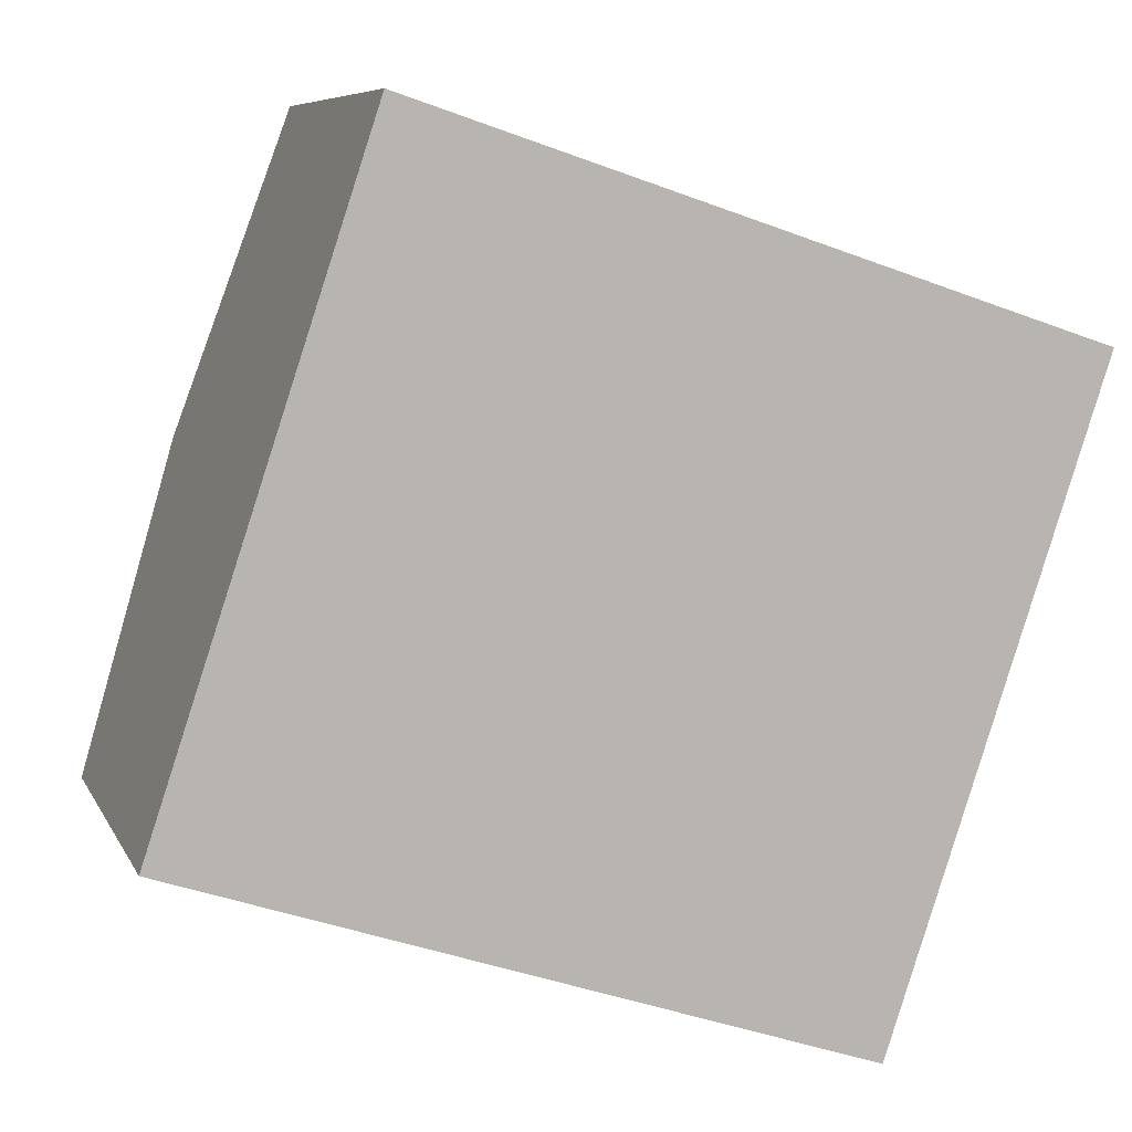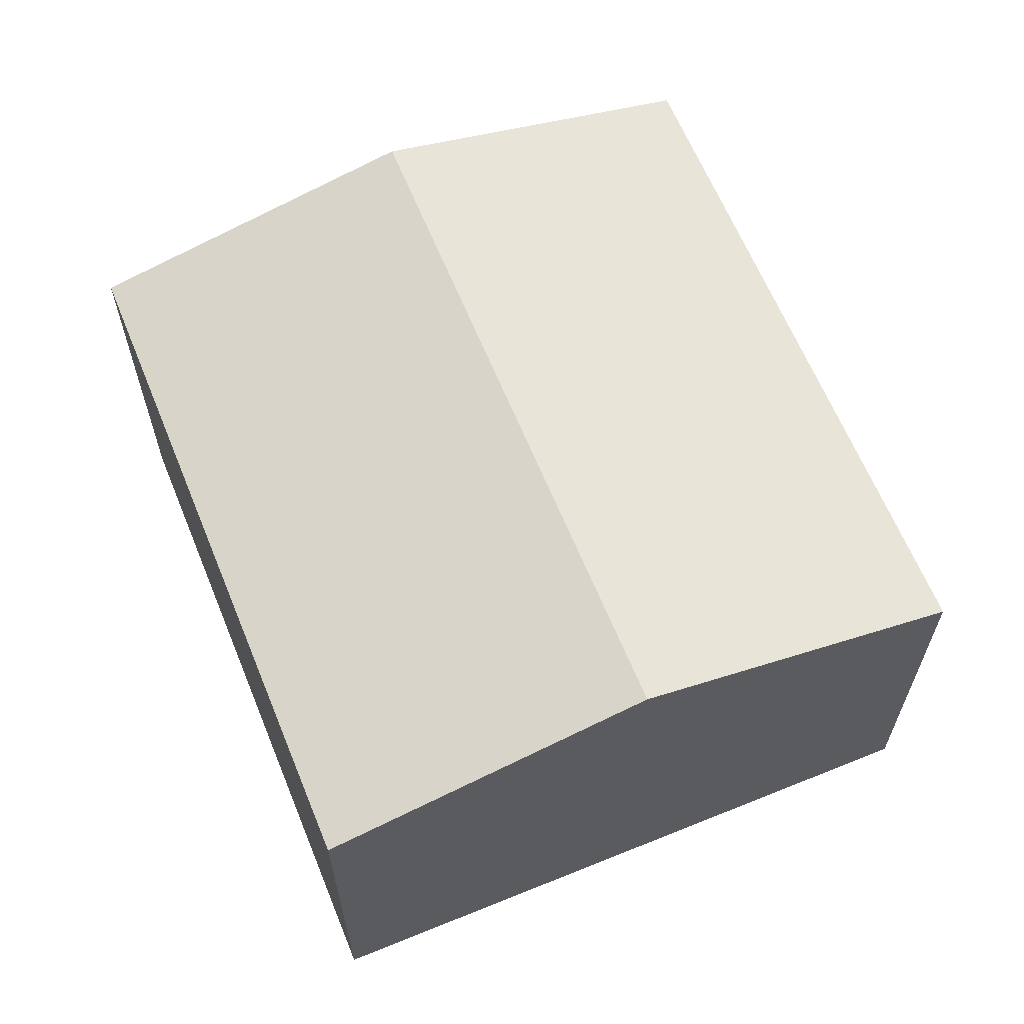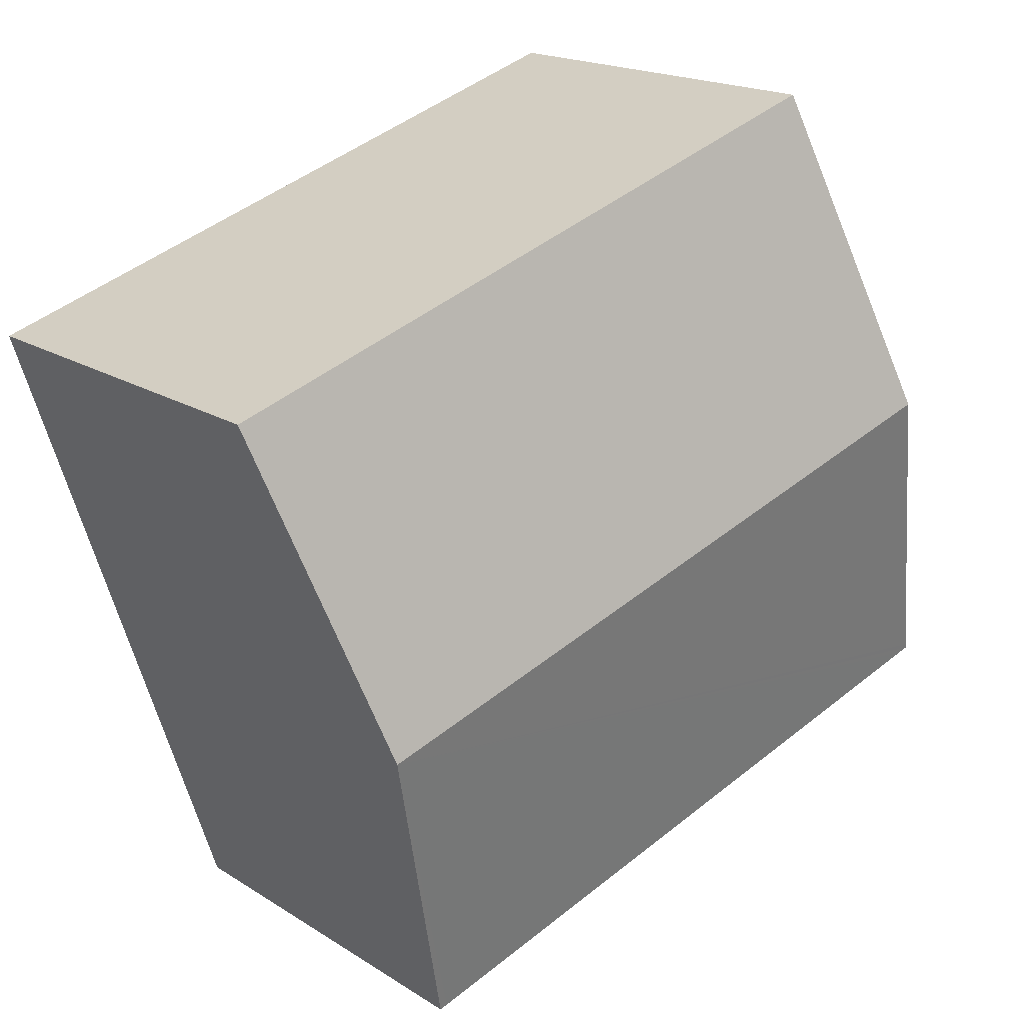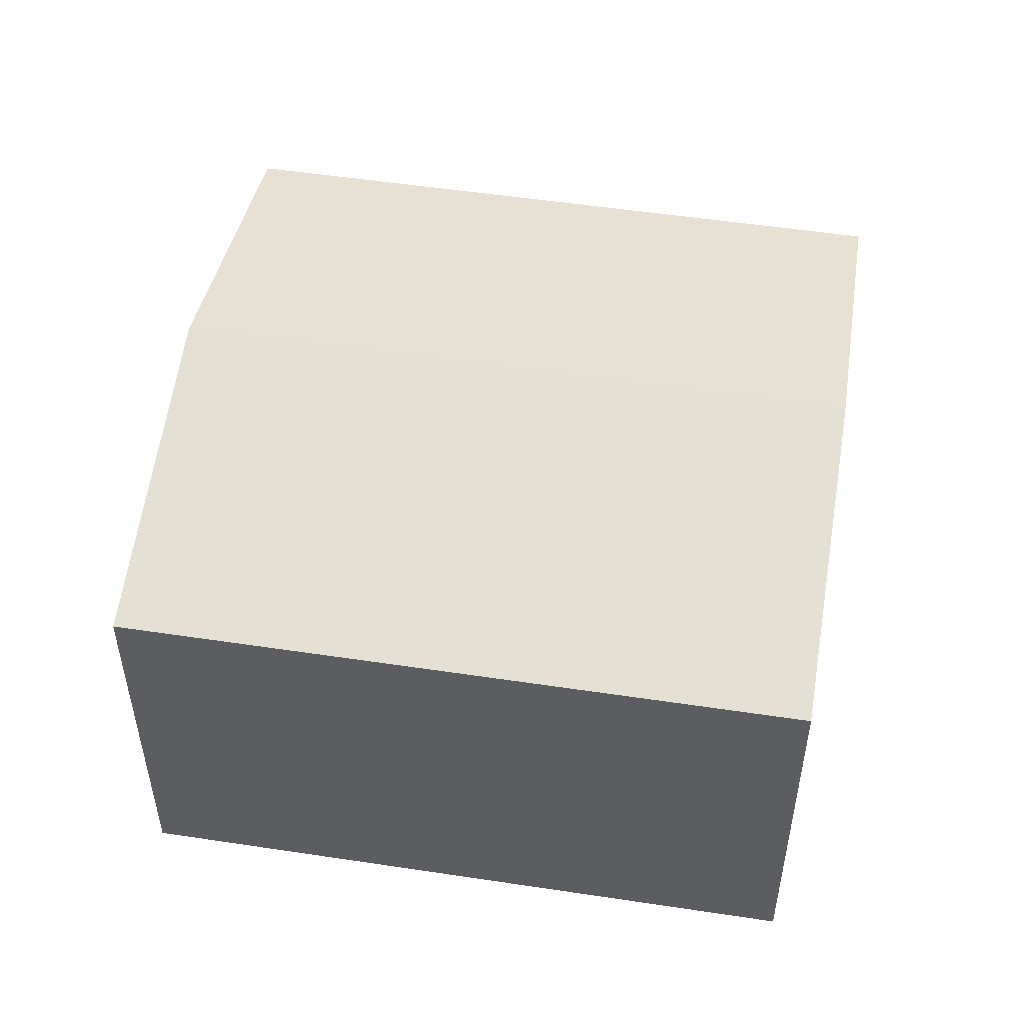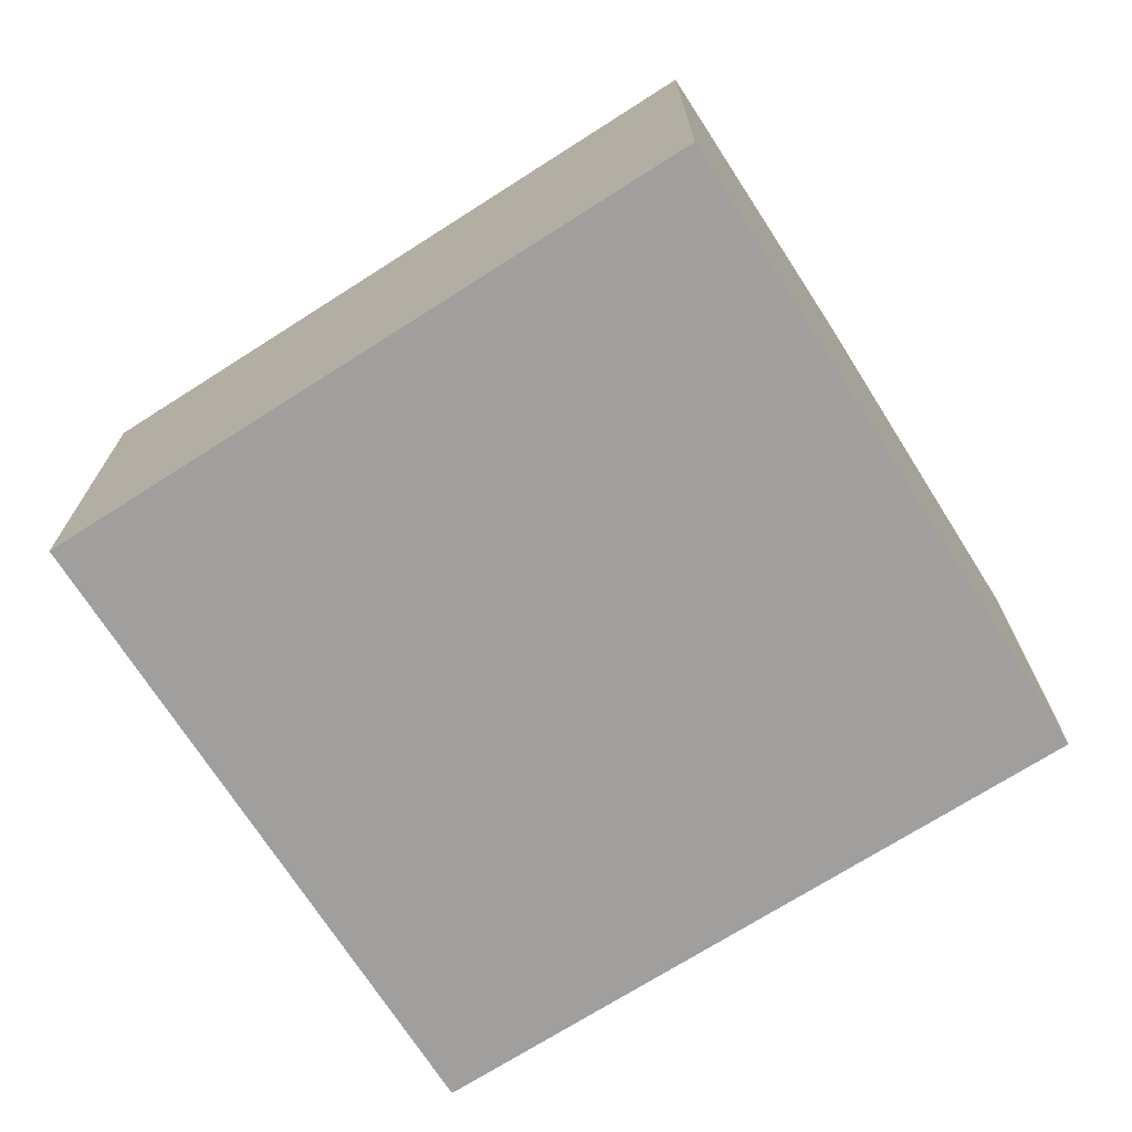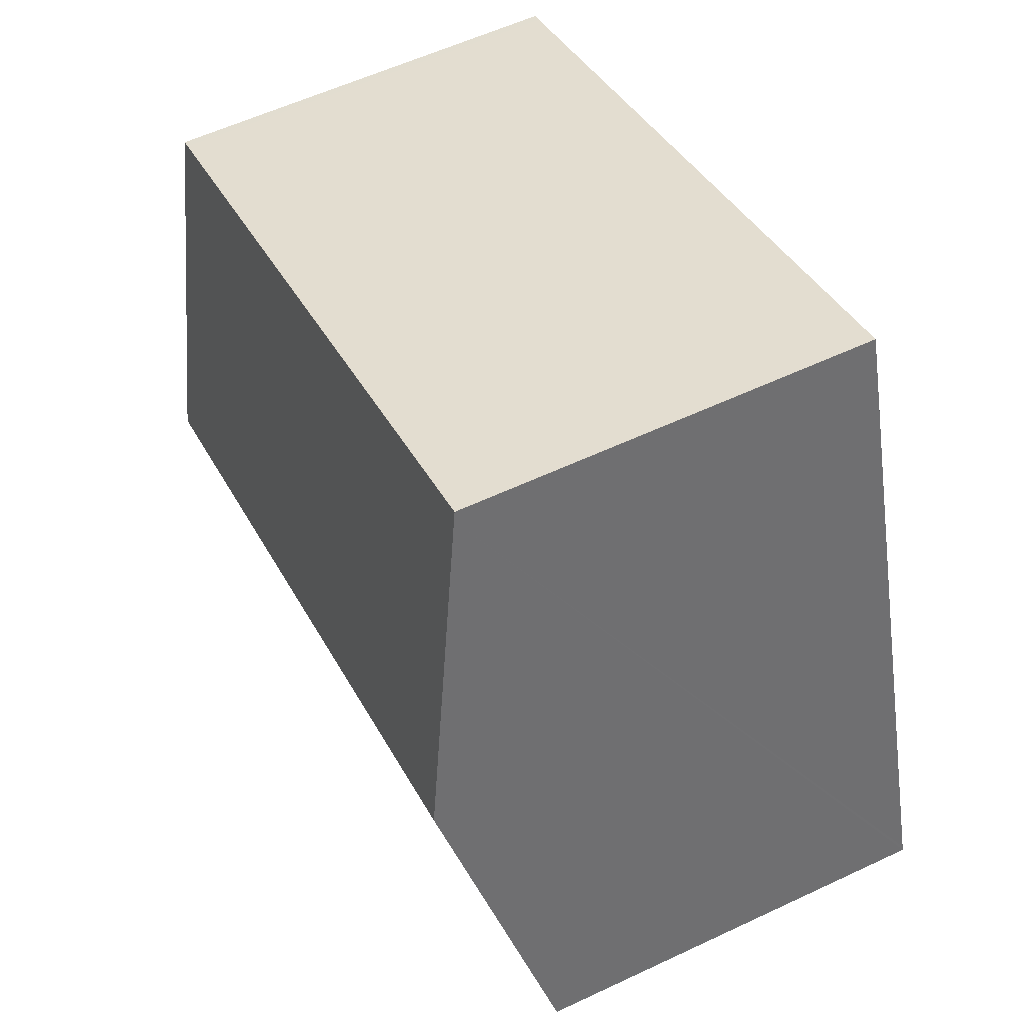
<metadata>
{"format":"obj","ext":"obj","renderer":"f3d","projection":"perspective","resolution":1024,"background":"white","views":[{"elev":7.5,"azim":-16.6,"up":"+Z"},{"elev":63.7,"azim":86.1,"up":"+Y"},{"elev":18.1,"azim":140.7,"up":"+Z"},{"elev":51.6,"azim":-152.3,"up":"+Y"},{"elev":-71.4,"azim":50.9,"up":"+Y"},{"elev":57.4,"azim":-116.1,"up":"+Z"}]}
</metadata>
<code>
v  9.803 8.553 11.71
v  4.402 8.598 13.29
v  4.463 8.553 13.47
v  18.25 8.553 8.916
v  2.229 10.2 6.729
v  18.45 8.553 8.851
v  16.21 10.2 2.106
v  13.81 8.551 -4.593
v  13.97 8.551 -4.647
v  0.206 8.557 -0.069
v  0 8.557 5.24e-16
v  0.034 8.582 0.101
v  0 0 0
v  0.034 -6.184e-18 0.101
v  2.229 -4.12e-16 6.729
v  4.402 -8.138e-16 13.29
v  4.463 -8.251e-16 13.47
v  9.803 -7.17e-16 11.71
v  18.25 -5.459e-16 8.916
v  18.45 -5.42e-16 8.851
v  16.21 -1.29e-16 2.106
v  13.97 2.845e-16 -4.647
v  13.81 2.812e-16 -4.593
v  0.206 4.225e-18 -0.069
g defaultobject
f 1 2 3
f 2 1 4
f 2 4 5
f 5 4 6
f 5 6 7
f 8 7 9
f 7 8 10
f 7 10 11
f 7 11 12
f 7 12 5
f 13 12 11
f 12 13 5
f 5 13 2
f 2 13 14
f 2 14 15
f 2 15 3
f 3 15 16
f 3 16 17
f 17 1 3
f 1 17 18
f 1 18 4
f 4 18 19
f 4 19 6
f 6 19 20
f 20 7 6
f 7 20 9
f 9 20 21
f 9 21 22
f 22 8 9
f 8 22 10
f 10 22 23
f 10 23 24
f 10 24 11
f 11 24 13
f 21 23 22
f 23 21 24
f 24 21 20
f 24 20 19
f 24 19 18
f 24 18 13
f 13 18 14
f 14 18 15
f 15 18 17
f 15 17 16

</code>
